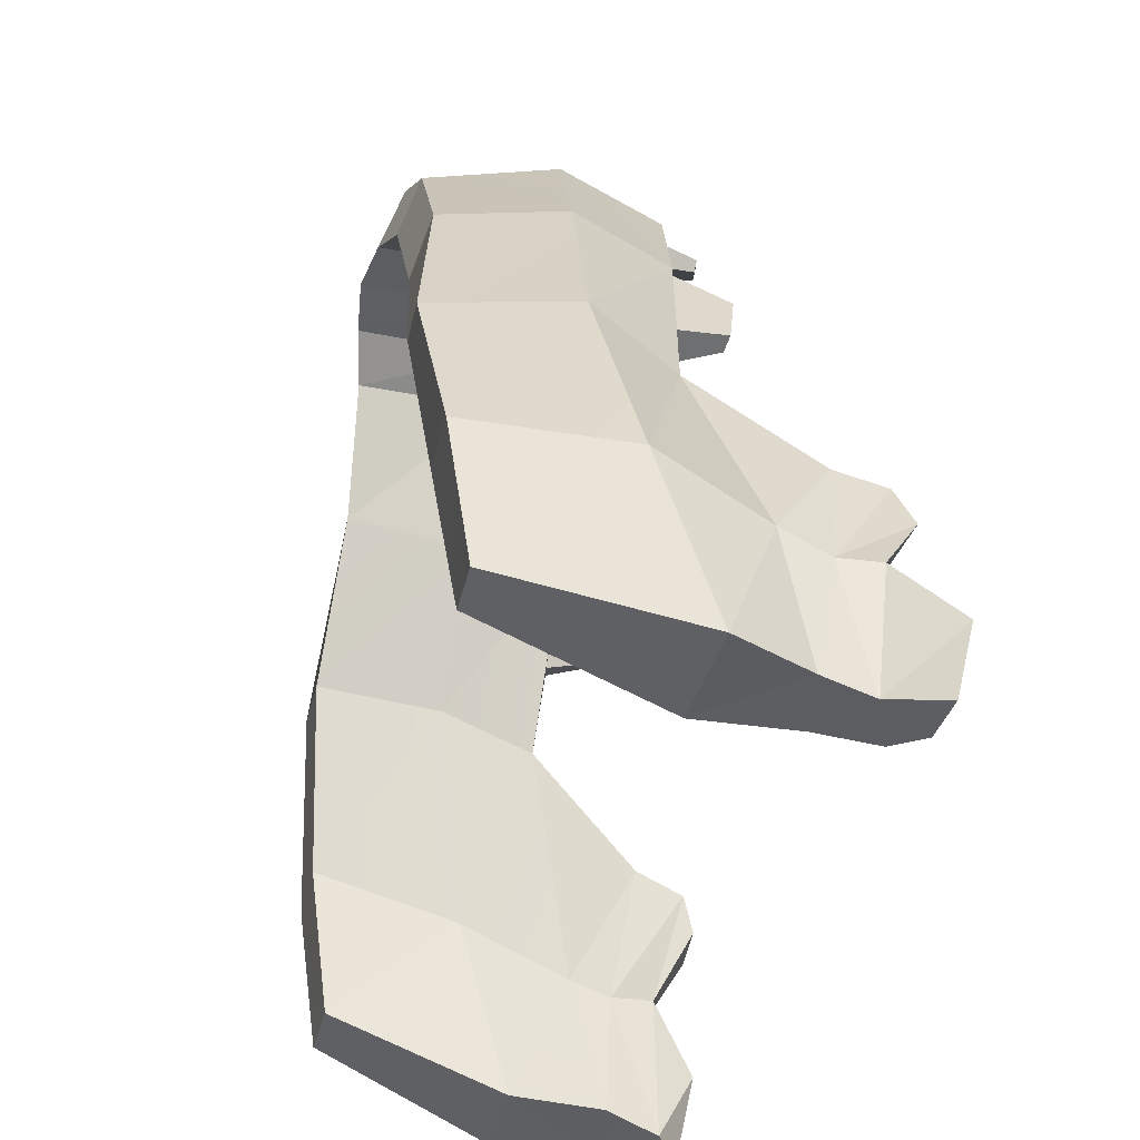
<metadata>
{"format":"obj","ext":"obj","renderer":"f3d","projection":"perspective","resolution":1024,"background":"white","views":[{"elev":-37.5,"azim":77.2,"up":"+Z"}]}
</metadata>
<code>
g skellyskull02
v -0.05164 0.03248 0.07488
v -0.05605 0.03044 0.067
v -0.05707 0.004535 0.0562
v -0.04055 0.01085 0.08804
v -0.04912 0.01218 0.09159
v -0.06565 0.005858 0.05975
v -0.05861 0.03083 0.06804
v -0.0542 0.03287 0.07591
v -0.0542 0.03287 0.07591
v -0.05861 0.03083 0.06804
v -0.05605 0.03044 0.067
v -0.05164 0.03248 0.07488
v -0.05605 0.03044 0.067
v -0.05861 0.03083 0.06804
v -0.06565 0.005858 0.05975
v -0.05707 0.004535 0.0562
v -0.0542 0.03287 0.07591
v -0.05164 0.03248 0.07488
v -0.04055 0.01085 0.08804
v -0.04912 0.01218 0.09159
v -0.07162 0.02696 0.03787
v -0.07668 0.02412 0.02074
v -0.07356 -0.001203 0.01158
v -0.07356 -0.001203 0.01158
v -0.05674 0.006339 0.05056
v -0.06944 0.008298 0.05581
v -0.08626 0.0007556 0.01684
v -0.08157 0.02487 0.02277
v -0.07651 0.02771 0.0399
v -0.07651 0.02771 0.0399
v -0.08157 0.02487 0.02277
v -0.07668 0.02412 0.02074
v -0.07162 0.02696 0.03787
v -0.07668 0.02412 0.02074
v -0.08157 0.02487 0.02277
v -0.08626 0.0007556 0.01684
v -0.07356 -0.001203 0.01158
v -0.07651 0.02771 0.0399
v -0.07162 0.02696 0.03787
v -0.05674 0.006339 0.05056
v -0.06944 0.008298 0.05581
v 0.01973 0.03226 0.1006
v 0.006717 0.01214 0.1056
v 0.03593 0.00555 0.08789
v 0.03009 0.0297 0.09376
v 0.01188 0.01316 0.1142
v 0.02172 0.03265 0.104
v 0.03208 0.03009 0.0971
v 0.0411 0.006569 0.09653
v 0.02172 0.03265 0.104
v 0.01973 0.03226 0.1006
v 0.03009 0.0297 0.09376
v 0.03208 0.03009 0.0971
v 0.03009 0.0297 0.09376
v 0.03593 0.00555 0.08789
v 0.0411 0.006569 0.09653
v 0.03208 0.03009 0.0971
v 0.02172 0.03265 0.104
v 0.01188 0.01316 0.1142
v 0.006717 0.01214 0.1056
v 0.01973 0.03226 0.1006
v 0.06913 0.02696 0.03787
v 0.05425 0.006339 0.05056
v 0.07107 -0.001203 0.01158
v 0.07107 -0.001203 0.01158
v 0.07419 0.02412 0.02074
v 0.06695 0.008298 0.05581
v 0.07402 0.02771 0.0399
v 0.07908 0.02487 0.02277
v 0.08377 0.0007556 0.01684
v 0.07402 0.02771 0.0399
v 0.06913 0.02696 0.03787
v 0.07419 0.02412 0.02074
v 0.07908 0.02487 0.02277
v 0.07419 0.02412 0.02074
v 0.07107 -0.001203 0.01158
v 0.08377 0.0007556 0.01684
v 0.07908 0.02487 0.02277
v 0.07402 0.02771 0.0399
v 0.06695 0.008298 0.05581
v 0.05425 0.006339 0.05056
v 0.06913 0.02696 0.03787
v -0.07153 -0.05736 0.06094
v -0.09938 -0.06502 0.0002953
v -0.08125 -0.01528 0.06373
v -0.09938 -0.06502 0.0002953
v -0.1078 -0.01923 -0.002716
v -0.08125 -0.01528 0.06373
v -0.1224 -0.05997 -0.05597
v -0.1018 0.00433 -0.01322
v -0.085 0.004879 -0.01154
v -0.07153 0.01177 0.05491
v -0.085 0.004879 -0.01154
v -0.05629 0.007852 0.0429
v -0.07153 0.01177 0.05491
v -0.03504 0.01096 0.08267
v -0.08237 -0.02469 -0.001803
v -0.08284 -0.06447 0.001984
v -0.05613 -0.01965 0.04333
v -0.05629 -0.06128 0.04893
v -0.085 0.004879 -0.01154
v -0.05629 0.007852 0.0429
v -0.03612 -0.01905 0.08574
v -0.03504 0.01096 0.08267
v 0.1016 -0.05272 -0.1002
v 0.1205 -0.0531 -0.1017
v 0.09966 0.002404 -0.1213
v 0.137 0.002767 -0.123
v -0.1041 -0.05282 -0.09924
v -0.1026 0.002507 -0.1205
v -0.1231 -0.05336 -0.1009
v -0.1026 0.002507 -0.1205
v -0.1332 0.00278 -0.122
v -0.1231 -0.05336 -0.1009
v 0.02136 -0.05918 0.1173
v 0.02485 -0.008263 0.1202
v 0.04135 -0.05715 0.1035
v 0.02485 -0.008263 0.1202
v 0.04948 -0.01651 0.1085
v 0.04135 -0.05715 0.1035
v 0.02136 0.01724 0.1133
v 0.01693 0.01056 0.09283
v 0.04136 0.01674 0.1004
v 0.01693 0.01056 0.09283
v 0.03273 0.01137 0.08392
v 0.04136 0.01674 0.1004
v 0.06943 0.01166 0.05458
v 0.01695 -0.066 0.09617
v 0.03272 -0.06253 0.08708
v 0.01759 -0.02185 0.09518
v 0.03272 -0.06253 0.08708
v 0.03379 -0.0199 0.08314
v 0.01759 -0.02185 0.09518
v -0.07153 -0.05736 0.06094
v -0.08125 -0.01528 0.06373
v -0.0441 -0.05763 0.1021
v -0.05196 -0.01903 0.1041
v -0.03504 0.01096 0.08267
v -0.0441 0.01626 0.09892
v -0.07153 0.01177 0.05491
v -0.01944 0.0101 0.0914
v -0.05613 -0.01965 0.04333
v -0.05629 -0.06128 0.04893
v -0.03612 -0.01905 0.08574
v -0.05629 -0.06128 0.04893
v -0.03504 -0.06293 0.08582
v -0.03612 -0.01905 0.08574
v 0.06943 -0.05746 0.06061
v 0.07767 -0.01947 0.06231
v 0.09677 -0.06491 6.666e-05
v 0.108 -0.02211 -0.0006932
v 0.0543 0.007814 0.04279
v 0.08239 0.004794 -0.01193
v 0.06943 0.01166 0.05458
v 0.03273 0.01137 0.08392
v 0.08239 0.004794 -0.01193
v 0.09922 0.004335 -0.01339
v 0.06943 0.01166 0.05458
v 0.0543 -0.06131 0.04882
v 0.08023 -0.06448 0.001539
v 0.05412 -0.01969 0.04321
v 0.07974 -0.02475 -0.002187
v 0.03379 -0.0199 0.08314
v 0.03272 -0.06253 0.08708
v 0.03379 -0.0199 0.08314
v 0.08239 0.004794 -0.01193
v 0.0543 0.007814 0.04279
v 0.08023 -0.06448 0.001539
v 0.09764 -0.05966 -0.05508
v 0.07974 -0.02475 -0.002187
v 0.09825 -0.01401 -0.06658
v 0.09825 -0.01401 -0.06658
v 0.08239 0.004794 -0.01193
v 0.1008 0.02088 -0.08054
v 0.09535 0.05627 -0.04894
v 0.09832 0.05992 -0.06025
v 0.1073 0.05629 -0.04849
v 0.1124 0.06038 -0.06299
v 0.09677 -0.06491 6.666e-05
v 0.108 -0.02211 -0.0006932
v 0.1196 -0.05986 -0.05685
v 0.1338 -0.01373 -0.06886
v -0.1004 -0.05966 -0.05411
v -0.1041 -0.05282 -0.09924
v -0.1224 -0.05997 -0.05597
v -0.1231 -0.05336 -0.1009
v -0.1224 -0.05997 -0.05597
v -0.1231 -0.05336 -0.1009
v -0.1332 -0.008122 -0.07021
v -0.1332 0.00278 -0.122
v -0.1125 0.06156 -0.1033
v -0.1355 0.0637 -0.1051
v -0.1191 0.0574 -0.1278
v -0.1355 0.0637 -0.1051
v -0.137 0.05723 -0.1295
v -0.1191 0.0574 -0.1278
v -0.1004 -0.05966 -0.05411
v -0.1012 -0.01389 -0.06556
v -0.1041 -0.05282 -0.09924
v -0.1012 -0.01389 -0.06556
v -0.1026 0.002507 -0.1205
v -0.1041 -0.05282 -0.09924
v 0.06943 -0.05746 0.06061
v 0.04135 -0.05715 0.1035
v 0.07767 -0.01947 0.06231
v 0.04948 -0.01651 0.1085
v -0.02946 -0.009175 0.1192
v -0.0008733 -0.01 0.1232
v -0.0241 -0.05948 0.1155
v -0.0008733 -0.01 0.1232
v -0.0009037 -0.06087 0.1201
v -0.0241 -0.05948 0.1155
v -0.02407 0.0167 0.1116
v -0.01944 0.0101 0.0914
v -0.0009045 0.0169 0.1157
v -0.001003 0.009636 0.09341
v -0.02006 -0.02202 0.09372
v -0.01947 -0.06616 0.09467
v -0.0009685 -0.02412 0.09509
v -0.0009926 -0.06846 0.09685
v -0.001003 0.009636 0.09341
v -0.01944 0.0101 0.0914
v -0.02006 -0.02202 0.09372
v -0.02946 -0.009175 0.1192
v -0.02407 0.0167 0.1116
v -0.0008733 -0.01 0.1232
v -0.02407 0.0167 0.1116
v -0.0009045 0.0169 0.1157
v -0.0008733 -0.01 0.1232
v -0.08125 -0.01528 0.06373
v -0.07153 0.01177 0.05491
v -0.05196 -0.01903 0.1041
v -0.07153 0.01177 0.05491
v -0.0441 0.01626 0.09892
v -0.05196 -0.01903 0.1041
v -0.08125 -0.01528 0.06373
v -0.1078 -0.01923 -0.002716
v -0.07153 0.01177 0.05491
v -0.1078 -0.01923 -0.002716
v -0.1018 0.00433 -0.01322
v -0.07153 0.01177 0.05491
v -0.1018 0.00433 -0.01322
v -0.1332 -0.008122 -0.07021
v -0.1243 0.0205 -0.07728
v -0.1332 -0.008122 -0.07021
v -0.1332 0.00278 -0.122
v -0.1243 0.0205 -0.07728
v -0.1332 0.00278 -0.122
v -0.1273 0.02738 -0.1213
v -0.1243 0.0205 -0.07728
v -0.1332 0.00278 -0.122
v -0.1026 0.002507 -0.1205
v -0.1273 0.02738 -0.1213
v -0.1026 0.002507 -0.1205
v -0.1043 0.03213 -0.1211
v -0.1273 0.02738 -0.1213
v -0.1012 -0.01389 -0.06556
v -0.1036 0.02103 -0.07957
v -0.1026 0.002507 -0.1205
v -0.1043 0.03213 -0.1211
v -0.1026 0.002507 -0.1205
v -0.08237 -0.02469 -0.001803
v -0.05613 -0.01965 0.04333
v -0.05629 0.007852 0.0429
v -0.05613 -0.01965 0.04333
v -0.03612 -0.01905 0.08574
v -0.05629 0.007852 0.0429
v 0.03379 -0.0199 0.08314
v 0.03273 0.01137 0.08392
v 0.01759 -0.02185 0.09518
v 0.03273 0.01137 0.08392
v 0.01693 0.01056 0.09283
v 0.01759 -0.02185 0.09518
v 0.05412 -0.01969 0.04321
v 0.0543 0.007814 0.04279
v 0.03379 -0.0199 0.08314
v 0.03273 0.01137 0.08392
v 0.07974 -0.02475 -0.002187
v 0.137 0.002767 -0.123
v 0.1247 0.0273 -0.1221
v 0.09966 0.002404 -0.1213
v 0.1247 0.0273 -0.1221
v 0.1016 0.03194 -0.122
v 0.09966 0.002404 -0.1213
v 0.108 -0.02211 -0.0006932
v 0.09922 0.004335 -0.01339
v 0.1338 -0.01373 -0.06886
v 0.09922 0.004335 -0.01339
v 0.1217 0.02049 -0.07771
v 0.1338 -0.01373 -0.06886
v 0.07767 -0.01947 0.06231
v 0.06943 0.01166 0.05458
v 0.108 -0.02211 -0.0006932
v 0.06943 0.01166 0.05458
v 0.09922 0.004335 -0.01339
v 0.108 -0.02211 -0.0006932
v 0.07767 -0.01947 0.06231
v 0.04948 -0.01651 0.1085
v 0.06943 0.01166 0.05458
v 0.04136 0.01674 0.1004
v 0.04948 -0.01651 0.1085
v 0.02485 -0.008263 0.1202
v 0.04136 0.01674 0.1004
v 0.02136 0.01724 0.1133
v 0.08239 0.004794 -0.01193
v 0.09437 0.04081 -0.04241
v 0.09922 0.004335 -0.01339
v 0.09437 0.04081 -0.04241
v 0.1081 0.04017 -0.04556
v 0.09922 0.004335 -0.01339
v 0.09922 0.004335 -0.01339
v 0.1081 0.04017 -0.04556
v 0.1217 0.02049 -0.07771
v 0.1081 0.04017 -0.04556
v 0.1198 0.03514 -0.08327
v 0.1217 0.02049 -0.07771
v 0.1247 0.0273 -0.1221
v 0.1234 0.04222 -0.1258
v 0.1016 0.03194 -0.122
v 0.1061 0.04923 -0.1265
v 0.1159 0.057 -0.1292
v 0.1338 0.05687 -0.1308
v 0.08239 0.004794 -0.01193
v 0.1008 0.02088 -0.08054
v 0.09437 0.04081 -0.04241
v 0.1008 0.02088 -0.08054
v 0.1023 0.03407 -0.0841
v 0.09437 0.04081 -0.04241
v -0.0978 0.04093 -0.04192
v -0.1116 0.04019 -0.0453
v -0.09897 0.05646 -0.04821
v -0.1116 0.04019 -0.0453
v -0.1109 0.05633 -0.04818
v -0.09897 0.05646 -0.04821
v -0.1053 0.0343 -0.08294
v -0.1074 0.0482 -0.08148
v -0.1089 0.04946 -0.1255
v -0.1074 0.0482 -0.08148
v -0.1125 0.06156 -0.1033
v -0.1089 0.04946 -0.1255
v -0.1089 0.04946 -0.1255
v -0.1125 0.06156 -0.1033
v -0.1191 0.0574 -0.1278
v -0.1089 0.04946 -0.1255
v -0.1191 0.0574 -0.1278
v -0.1262 0.04233 -0.1251
v -0.137 0.05723 -0.1295
v -0.1043 0.03213 -0.1211
v -0.1273 0.02738 -0.1213
v -0.1227 0.03511 -0.083
v -0.1262 0.04233 -0.1251
v -0.1247 0.04767 -0.08319
v -0.1247 0.04767 -0.08319
v -0.1262 0.04233 -0.1251
v -0.1355 0.0637 -0.1051
v -0.1262 0.04233 -0.1251
v -0.137 0.05723 -0.1295
v -0.1355 0.0637 -0.1051
v 0.09764 -0.05966 -0.05508
v 0.1196 -0.05986 -0.05685
v 0.1016 -0.05272 -0.1002
v 0.1205 -0.0531 -0.1017
v 0.1196 -0.05986 -0.05685
v 0.1338 -0.01373 -0.06886
v 0.1205 -0.0531 -0.1017
v 0.137 0.002767 -0.123
v 0.1338 -0.01373 -0.06886
v 0.1217 0.02049 -0.07771
v 0.137 0.002767 -0.123
v 0.1217 0.02049 -0.07771
v 0.1247 0.0273 -0.1221
v 0.137 0.002767 -0.123
v 0.1217 0.02049 -0.07771
v 0.1198 0.03514 -0.08327
v 0.1247 0.0273 -0.1221
v 0.1198 0.03514 -0.08327
v 0.1234 0.04222 -0.1258
v 0.1247 0.0273 -0.1221
v 0.1042 0.04798 -0.08253
v 0.1095 0.06125 -0.1044
v 0.1215 0.04754 -0.08399
v 0.1095 0.06125 -0.1044
v 0.1325 0.06339 -0.1062
v 0.1215 0.04754 -0.08399
v 0.1008 0.02088 -0.08054
v 0.1016 0.03194 -0.122
v 0.1023 0.03407 -0.0841
v 0.1016 0.03194 -0.122
v 0.1061 0.04923 -0.1265
v 0.1023 0.03407 -0.0841
v 0.09825 -0.01401 -0.06658
v 0.09966 0.002404 -0.1213
v 0.1008 0.02088 -0.08054
v 0.1016 0.03194 -0.122
v 0.09764 -0.05966 -0.05508
v 0.1016 -0.05272 -0.1002
v 0.09825 -0.01401 -0.06658
v 0.1016 -0.05272 -0.1002
v 0.09966 0.002404 -0.1213
v 0.09825 -0.01401 -0.06658
v -0.1224 -0.05997 -0.05597
v -0.1332 -0.008122 -0.07021
v -0.1078 -0.01923 -0.002716
v -0.1116 0.04019 -0.0453
v -0.1227 0.03511 -0.083
v -0.1109 0.05633 -0.04818
v -0.1109 0.05633 -0.04818
v -0.1227 0.03511 -0.083
v -0.1156 0.06037 -0.06263
v -0.1247 0.04767 -0.08319
v -0.1156 0.06037 -0.06263
v -0.1227 0.03511 -0.083
v -0.09897 0.05646 -0.04821
v -0.1109 0.05633 -0.04818
v -0.1016 0.06 -0.05952
v -0.1156 0.06037 -0.06263
v -0.0978 0.04093 -0.04192
v -0.09897 0.05646 -0.04821
v -0.1053 0.0343 -0.08294
v -0.1053 0.0343 -0.08294
v -0.09897 0.05646 -0.04821
v -0.1074 0.0482 -0.08148
v -0.1074 0.0482 -0.08148
v -0.09897 0.05646 -0.04821
v -0.1016 0.06 -0.05952
v -0.08237 -0.02469 -0.001803
v -0.085 0.004879 -0.01154
v -0.1012 -0.01389 -0.06556
v -0.1036 0.02103 -0.07957
v -0.08284 -0.06447 0.001984
v -0.1004 -0.05966 -0.05411
v -0.08237 -0.02469 -0.001803
v -0.1012 -0.01389 -0.06556
v 0.09437 0.04081 -0.04241
v 0.09535 0.05627 -0.04894
v 0.1081 0.04017 -0.04556
v 0.09535 0.05627 -0.04894
v 0.1073 0.05629 -0.04849
v 0.1081 0.04017 -0.04556
v 0.09437 0.04081 -0.04241
v 0.1023 0.03407 -0.0841
v 0.09535 0.05627 -0.04894
v 0.1023 0.03407 -0.0841
v 0.1042 0.04798 -0.08253
v 0.09535 0.05627 -0.04894
v 0.09535 0.05627 -0.04894
v 0.1042 0.04798 -0.08253
v 0.09832 0.05992 -0.06025
v 0.1023 0.03407 -0.0841
v 0.1061 0.04923 -0.1265
v 0.1042 0.04798 -0.08253
v 0.1042 0.04798 -0.08253
v 0.1061 0.04923 -0.1265
v 0.1095 0.06125 -0.1044
v 0.1061 0.04923 -0.1265
v 0.1159 0.057 -0.1292
v 0.1095 0.06125 -0.1044
v 0.1198 0.03514 -0.08327
v 0.1215 0.04754 -0.08399
v 0.1234 0.04222 -0.1258
v 0.1215 0.04754 -0.08399
v 0.1325 0.06339 -0.1062
v 0.1234 0.04222 -0.1258
v 0.1234 0.04222 -0.1258
v 0.1325 0.06339 -0.1062
v 0.1338 0.05687 -0.1308
v 0.1081 0.04017 -0.04556
v 0.1073 0.05629 -0.04849
v 0.1198 0.03514 -0.08327
v 0.1073 0.05629 -0.04849
v 0.1124 0.06038 -0.06299
v 0.1198 0.03514 -0.08327
v 0.1198 0.03514 -0.08327
v 0.1124 0.06038 -0.06299
v 0.1215 0.04754 -0.08399
v -0.085 0.004879 -0.01154
v -0.1018 0.00433 -0.01322
v -0.0978 0.04093 -0.04192
v -0.1018 0.00433 -0.01322
v -0.1116 0.04019 -0.0453
v -0.0978 0.04093 -0.04192
v -0.085 0.004879 -0.01154
v -0.0978 0.04093 -0.04192
v -0.1036 0.02103 -0.07957
v -0.0978 0.04093 -0.04192
v -0.1053 0.0343 -0.08294
v -0.1036 0.02103 -0.07957
v -0.1036 0.02103 -0.07957
v -0.1053 0.0343 -0.08294
v -0.1043 0.03213 -0.1211
v -0.1053 0.0343 -0.08294
v -0.1089 0.04946 -0.1255
v -0.1043 0.03213 -0.1211
v -0.1243 0.0205 -0.07728
v -0.1273 0.02738 -0.1213
v -0.1227 0.03511 -0.083
v -0.1273 0.02738 -0.1213
v -0.1262 0.04233 -0.1251
v -0.1227 0.03511 -0.083
v -0.1116 0.04019 -0.0453
v -0.1243 0.0205 -0.07728
v -0.1116 0.04019 -0.0453
v -0.1018 0.00433 -0.01322
v -0.1243 0.0205 -0.07728
v 0.1095 0.06125 -0.1044
v 0.1159 0.057 -0.1292
v 0.1325 0.06339 -0.1062
v 0.1159 0.057 -0.1292
v 0.1338 0.05687 -0.1308
v 0.1325 0.06339 -0.1062
v -0.1074 0.0482 -0.08148
v -0.1247 0.04767 -0.08319
v -0.1125 0.06156 -0.1033
v -0.1247 0.04767 -0.08319
v -0.1355 0.0637 -0.1051
v -0.1125 0.06156 -0.1033
v 0.09832 0.05992 -0.06025
v 0.1042 0.04798 -0.08253
v 0.1124 0.06038 -0.06299
v 0.1042 0.04798 -0.08253
v 0.1215 0.04754 -0.08399
v 0.1124 0.06038 -0.06299
v -0.1016 0.06 -0.05952
v -0.1156 0.06037 -0.06263
v -0.1074 0.0482 -0.08148
v -0.1156 0.06037 -0.06263
v -0.1247 0.04767 -0.08319
v -0.1074 0.0482 -0.08148
v -0.0009926 -0.06846 0.09685
v 0.01695 -0.066 0.09617
v -0.0009685 -0.02412 0.09509
v 0.01759 -0.02185 0.09518
v -0.001003 0.009636 0.09341
v 0.01759 -0.02185 0.09518
v 0.01693 0.01056 0.09283
v -0.001003 0.009636 0.09341
v 0.01693 0.01056 0.09283
v -0.0009045 0.0169 0.1157
v 0.02136 0.01724 0.1133
v 0.02485 -0.008263 0.1202
v -0.0008733 -0.01 0.1232
v 0.02136 0.01724 0.1133
v -0.0009045 0.0169 0.1157
v -0.0009037 -0.06087 0.1201
v -0.0008733 -0.01 0.1232
v 0.02136 -0.05918 0.1173
v 0.02485 -0.008263 0.1202
v -0.03612 -0.01905 0.08574
v -0.03504 -0.06293 0.08582
v -0.02006 -0.02202 0.09372
v -0.03504 -0.06293 0.08582
v -0.01947 -0.06616 0.09467
v -0.02006 -0.02202 0.09372
v -0.01944 0.0101 0.0914
v -0.03504 0.01096 0.08267
v -0.02006 -0.02202 0.09372
v -0.03504 0.01096 0.08267
v -0.03612 -0.01905 0.08574
v -0.02006 -0.02202 0.09372
v -0.01944 0.0101 0.0914
v -0.02407 0.0167 0.1116
v -0.0441 0.01626 0.09892
v -0.05196 -0.01903 0.1041
v -0.0441 0.01626 0.09892
v -0.02946 -0.009175 0.1192
v -0.0441 0.01626 0.09892
v -0.02407 0.0167 0.1116
v -0.02946 -0.009175 0.1192
v -0.0241 -0.05948 0.1155
v -0.0441 -0.05763 0.1021
v -0.02946 -0.009175 0.1192
v -0.0441 -0.05763 0.1021
v -0.05196 -0.01903 0.1041
v -0.02946 -0.009175 0.1192
v 0.09677 -0.06491 6.666e-05
v 0.1196 -0.05986 -0.05685
v 0.09764 -0.05966 -0.05508
v 0.08023 -0.06448 0.001539
v 0.06943 -0.05746 0.06061
v 0.09677 -0.06491 6.666e-05
v 0.08023 -0.06448 0.001539
v 0.0543 -0.06131 0.04882
v 0.04135 -0.05715 0.1035
v 0.06943 -0.05746 0.06061
v 0.0543 -0.06131 0.04882
v 0.03272 -0.06253 0.08708
v -0.0009037 -0.06087 0.1201
v 0.02136 -0.05918 0.1173
v 0.01695 -0.066 0.09617
v -0.0009926 -0.06846 0.09685
v 0.02136 -0.05918 0.1173
v 0.04135 -0.05715 0.1035
v 0.03272 -0.06253 0.08708
v 0.01695 -0.066 0.09617
v -0.1004 -0.05966 -0.05411
v -0.1224 -0.05997 -0.05597
v -0.09938 -0.06502 0.0002953
v -0.08284 -0.06447 0.001984
v -0.07153 -0.05736 0.06094
v -0.0441 -0.05763 0.1021
v -0.03504 -0.06293 0.08582
v -0.05629 -0.06128 0.04893
v -0.09938 -0.06502 0.0002953
v -0.07153 -0.05736 0.06094
v -0.05629 -0.06128 0.04893
v -0.09938 -0.06502 0.0002953
v -0.08284 -0.06447 0.001984
v -0.0441 -0.05763 0.1021
v -0.0241 -0.05948 0.1155
v -0.01947 -0.06616 0.09467
v -0.03504 -0.06293 0.08582
v -0.0241 -0.05948 0.1155
v -0.0009037 -0.06087 0.1201
v -0.0009926 -0.06846 0.09685
v -0.01947 -0.06616 0.09467
g skellyskull02_0
f 3 2 1
f 4 3 1
f 7 6 5
f 8 7 5
f 11 10 9
f 12 11 9
f 15 14 13
f 16 15 13
f 19 18 17
f 20 19 17
f 23 22 21
f 25 24 21
f 28 27 26
f 29 28 26
f 32 31 30
f 33 32 30
f 36 35 34
f 37 36 34
f 40 39 38
f 41 40 38
f 44 43 42
f 45 44 42
f 48 47 46
f 49 48 46
f 52 51 50
f 53 52 50
f 56 55 54
f 57 56 54
f 60 59 58
f 61 60 58
f 64 63 62
f 66 65 62
f 69 68 67
f 70 69 67
f 73 72 71
f 74 73 71
f 77 76 75
f 78 77 75
f 81 80 79
f 82 81 79
f 85 84 83
f 88 87 86
f 87 89 86
f 92 91 90
f 95 94 93
f 95 96 94
f 99 98 97
f 99 100 98
f 102 97 101
f 102 104 103
f 107 106 105
f 107 108 106
f 111 110 109
f 114 113 112
f 117 116 115
f 120 119 118
f 123 122 121
f 126 125 124
f 127 125 126
f 130 129 128
f 133 132 131
f 136 135 134
f 136 137 135
f 140 139 138
f 139 141 138
f 144 143 142
f 147 146 145
f 150 149 148
f 150 151 149
f 154 153 152
f 154 152 155
f 158 157 156
f 161 160 159
f 161 162 160
f 163 161 159
f 165 159 164
f 167 166 162
f 170 169 168
f 170 171 169
f 173 172 170
f 173 174 172
f 177 176 175
f 177 178 176
f 181 180 179
f 181 182 180
f 185 184 183
f 185 186 184
f 189 188 187
f 189 190 188
f 193 192 191
f 196 195 194
f 199 198 197
f 202 201 200
f 205 204 203
f 205 206 204
f 209 208 207
f 212 211 210
f 215 214 213
f 215 216 214
f 219 218 217
f 219 220 218
f 217 221 219
f 223 222 221
f 226 225 224
f 229 228 227
f 232 231 230
f 235 234 233
f 238 237 236
f 241 240 239
f 243 239 242
f 243 242 244
f 247 246 245
f 250 249 248
f 253 252 251
f 256 255 254
f 259 258 257
f 261 260 258
f 264 263 262
f 267 266 265
f 270 269 268
f 273 272 271
f 276 275 274
f 276 277 275
f 275 278 274
f 281 280 279
f 284 283 282
f 287 286 285
f 290 289 288
f 293 292 291
f 296 295 294
f 299 298 297
f 299 300 298
f 303 302 301
f 303 304 302
f 307 306 305
f 310 309 308
f 313 312 311
f 316 315 314
f 319 318 317
f 319 320 318
f 321 318 320
f 321 322 318
f 325 324 323
f 328 327 326
f 331 330 329
f 334 333 332
f 337 336 335
f 340 339 338
f 343 342 341
f 346 345 344
f 346 347 345
f 346 344 348
f 346 348 349
f 352 351 350
f 355 354 353
f 358 357 356
f 361 360 359
f 361 362 360
f 365 364 363
f 365 366 364
f 369 368 367
f 372 371 370
f 375 374 373
f 378 377 376
f 381 380 379
f 384 383 382
f 387 386 385
f 390 389 388
f 393 392 391
f 393 394 392
f 397 396 395
f 400 399 398
f 403 402 401
f 406 405 404
f 409 408 407
f 412 411 410
f 415 414 413
f 415 416 414
f 419 418 417
f 422 421 420
f 425 424 423
f 428 427 426
f 428 429 427
f 431 426 430
f 431 433 432
f 436 435 434
f 439 438 437
f 442 441 440
f 445 444 443
f 448 447 446
f 451 450 449
f 454 453 452
f 457 456 455
f 460 459 458
f 463 462 461
f 466 465 464
f 469 468 467
f 472 471 470
f 475 474 473
f 478 477 476
f 481 480 479
f 484 483 482
f 487 486 485
f 490 489 488
f 493 492 491
f 496 495 494
f 496 498 497
f 501 500 499
f 504 503 502
f 507 506 505
f 510 509 508
f 513 512 511
f 516 515 514
f 519 518 517
f 522 521 520
f 525 524 523
f 528 527 526
f 531 530 529
f 531 532 530
f 534 531 533
f 534 533 535
f 538 537 536
f 538 539 537
f 542 541 540
f 542 543 541
f 546 545 544
f 546 547 545
f 550 549 548
f 553 552 551
f 556 555 554
f 559 558 557
f 562 561 560
f 565 564 563
f 568 567 566
f 571 570 569
f 574 573 572
f 577 576 575
f 578 577 575
f 581 580 579
f 582 581 579
f 585 584 583
f 586 585 583
f 589 588 587
f 590 589 587
f 593 592 591
f 594 593 591
f 597 596 595
f 598 597 595
f 601 600 599
f 602 601 599
f 605 604 603
f 607 605 606
f 610 609 608
f 611 610 608
f 614 613 612
f 615 614 612

</code>
